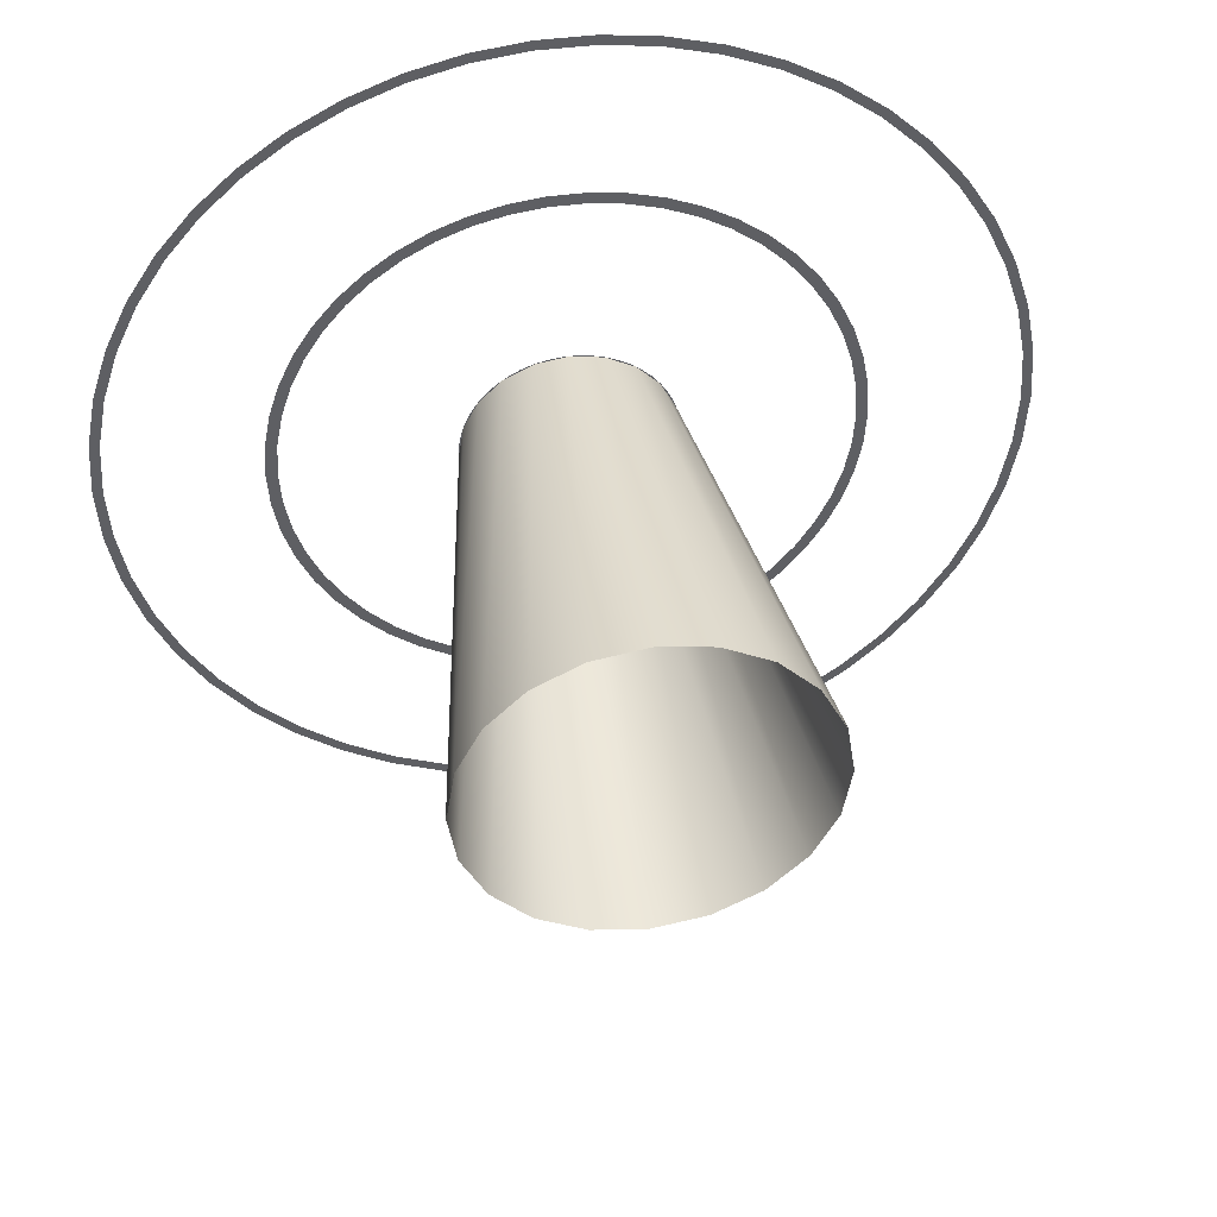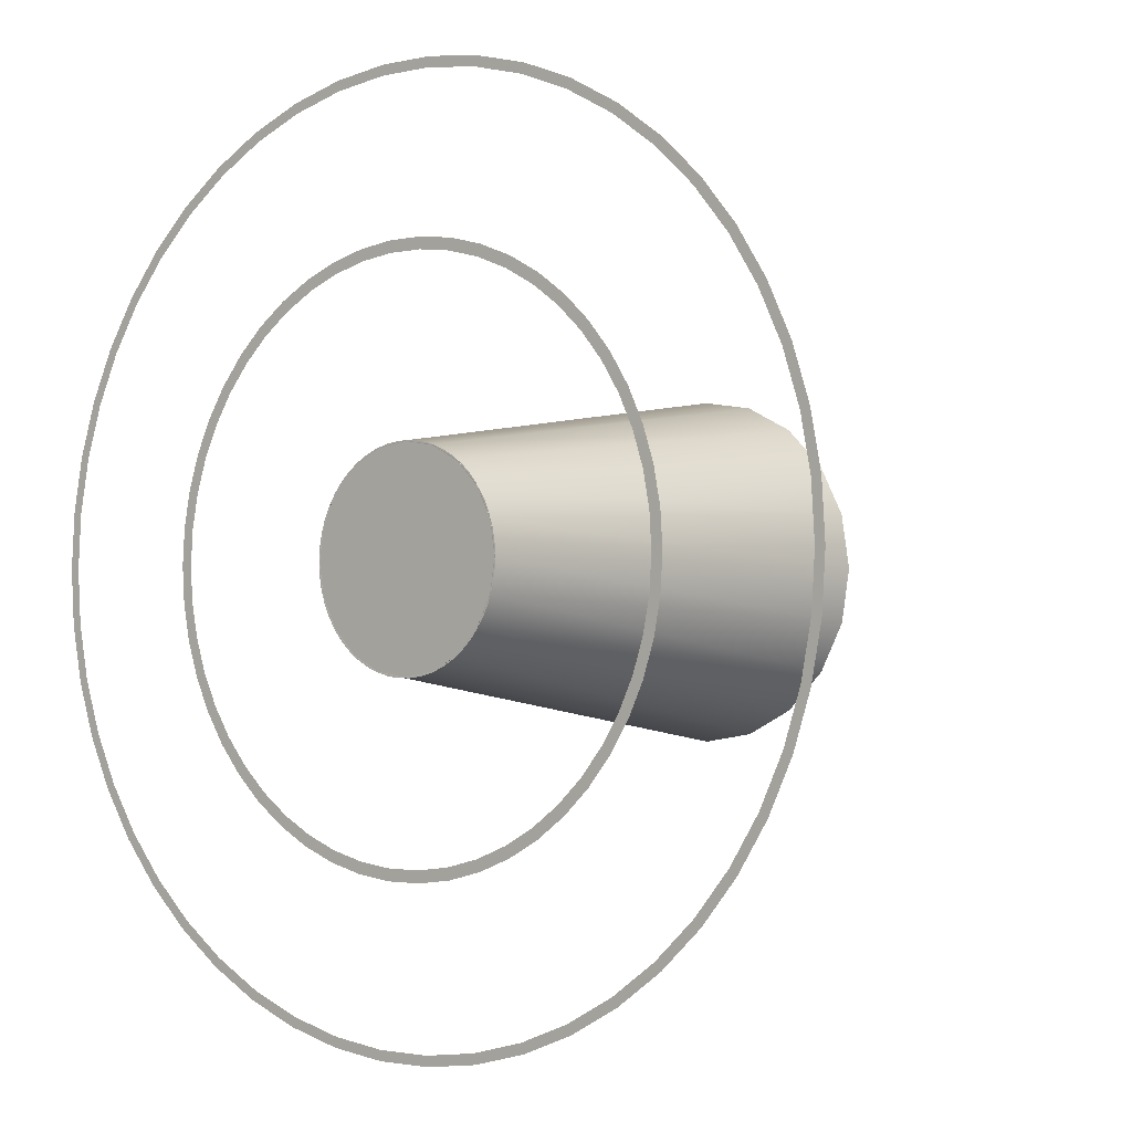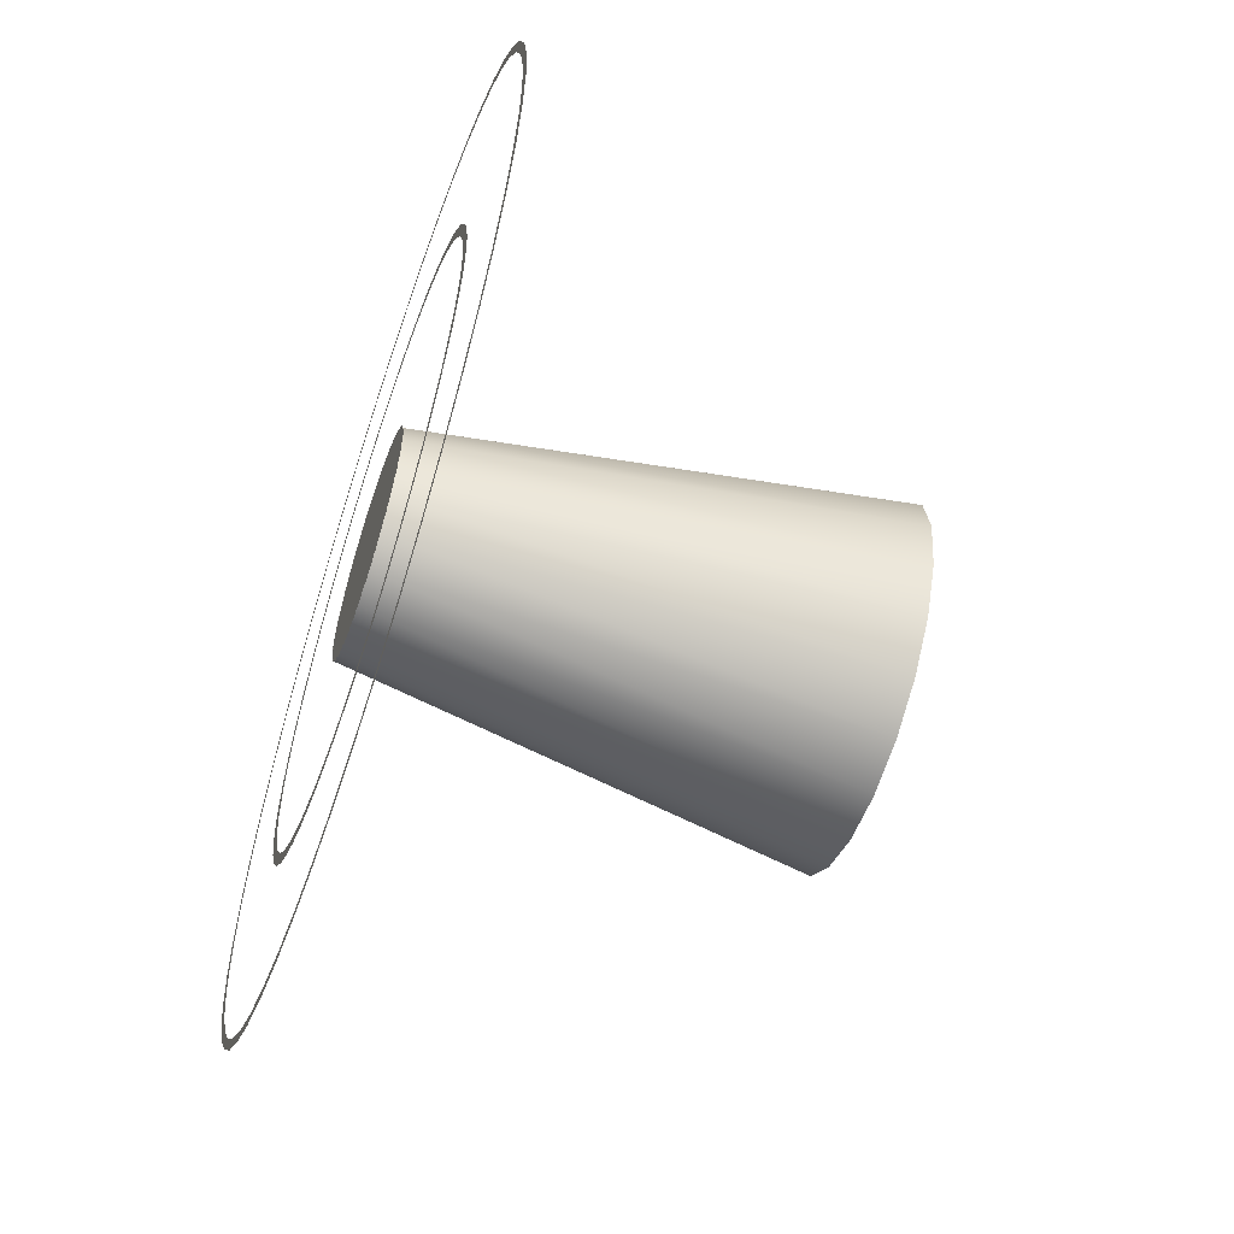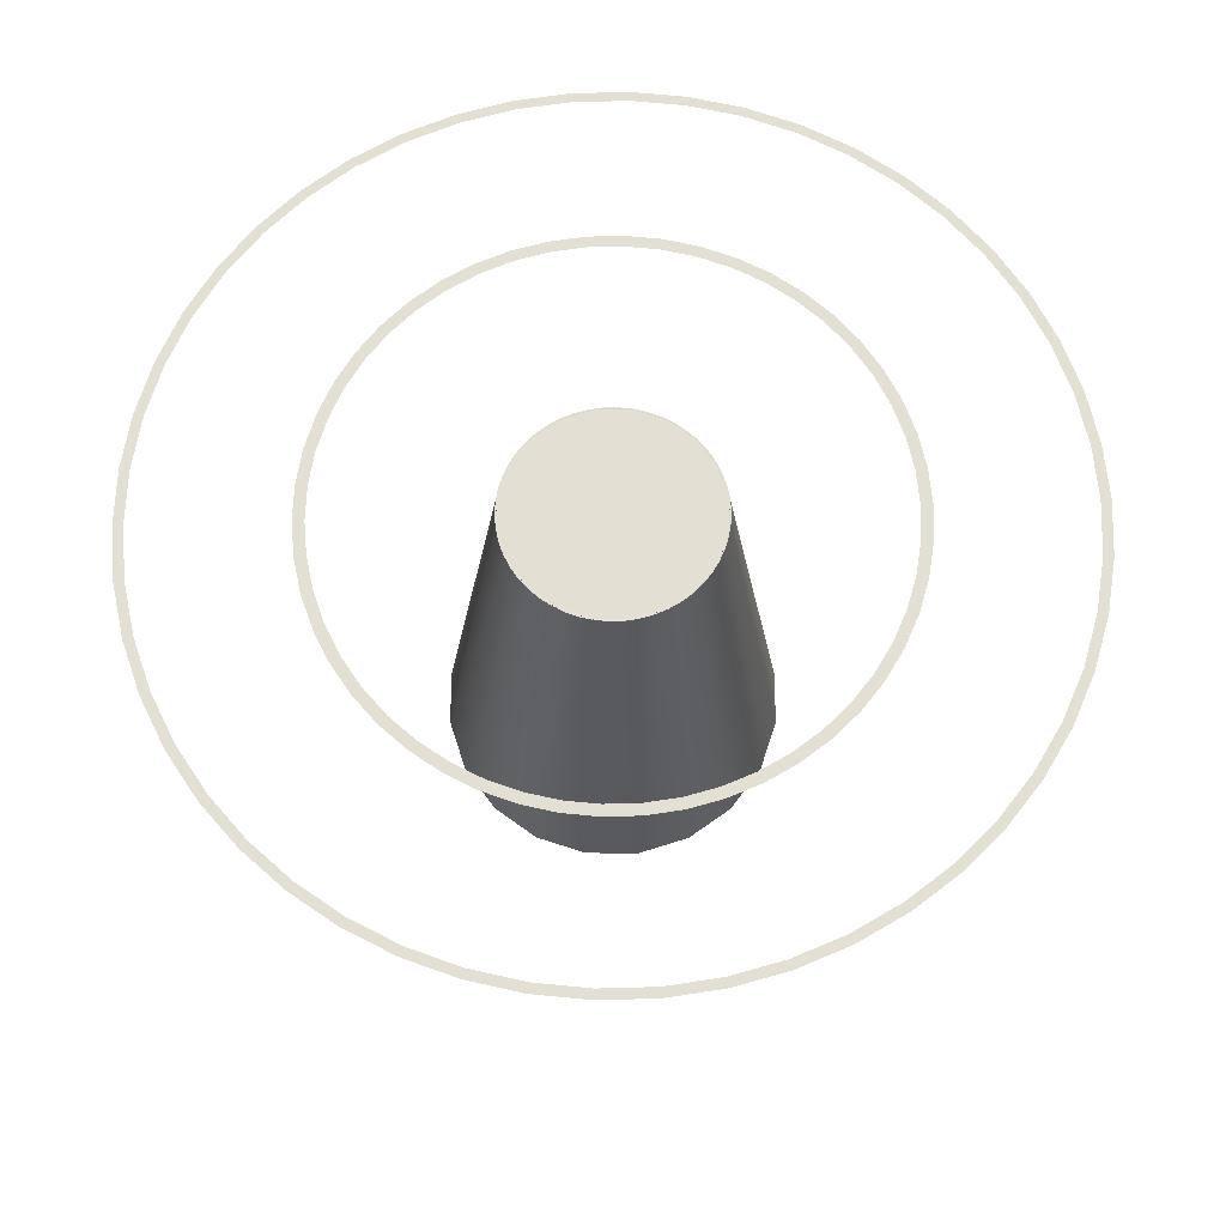
<metadata>
{"format":"obj","ext":"obj","renderer":"f3d","projection":"perspective","resolution":1024,"background":"white","views":[{"elev":43.6,"azim":-9.1,"up":"+Z"},{"elev":-2.0,"azim":-140.9,"up":"+Z"},{"elev":-59.9,"azim":-108.7,"up":"+Z"},{"elev":66.7,"azim":135.2,"up":"+Y"}]}
</metadata>
<code>
g ENV_S10_Sky_Hole_MO
v 57.39 -48.57 -18.65
v 35.2 110.5 -11.44
v 29.94 110.5 -21.75
v 48.82 -48.57 -35.47
v 21.75 110.5 -29.94
v 35.47 -48.57 -48.82
v 11.44 110.5 -35.2
v 18.65 -48.57 -57.39
v -0.00238 110.5 -37.01
v -0.00238 -48.57 -60.35
v -11.44 110.5 -35.2
v -18.65 -48.57 -57.39
v -21.75 110.5 -29.94
v -35.47 -48.57 -48.82
v -29.94 110.5 -21.75
v -48.82 -48.57 -35.47
v -35.2 110.5 -11.44
v -57.39 -48.57 -18.65
v -37.01 110.5 0.00238
v -60.35 -48.57 0.00238
v -35.2 110.5 11.44
v -57.39 -48.57 18.65
v -29.94 110.5 21.75
v -48.82 -48.57 35.47
v -21.75 110.5 29.94
v -35.47 -48.57 48.82
v -11.44 110.5 35.2
v -18.65 -48.57 57.39
v -0.00238 110.5 37.01
v -0.00238 -48.57 60.35
v 11.44 110.5 35.2
v 18.65 -48.57 57.39
v 21.75 110.5 29.94
v 35.47 -48.57 48.82
v 29.94 110.5 21.75
v 48.82 -48.57 35.47
v 35.2 110.5 11.44
v 57.39 -48.57 18.65
v 37.01 110.5 0.00238
v 60.35 -48.57 0.00238
v 35.2 110.5 -11.44
v 57.39 -48.57 -18.65
v 48.65 -48.68 -35.35
v 34.99 110.5 -11.37
v 57.19 -48.68 -18.58
v 29.76 110.5 -21.62
v 35.35 -48.68 -48.65
v 21.62 110.5 -29.76
v 18.58 -48.68 -57.19
v 11.37 110.5 -34.99
v -0.00238 -48.68 -60.14
v -0.00238 110.5 -36.79
v -18.58 -48.68 -57.19
v -11.37 110.5 -34.99
v -35.35 -48.68 -48.65
v -21.62 110.5 -29.76
v -48.65 -48.68 -35.35
v -29.76 110.5 -21.62
v -57.19 -48.68 -18.58
v -34.99 110.5 -11.37
v -60.14 -48.68 0.00238
v -36.79 110.5 0.00238
v -57.19 -48.68 18.58
v -34.99 110.5 11.37
v -48.65 -48.68 35.35
v -29.76 110.5 21.62
v -35.35 -48.68 48.65
v -21.62 110.5 29.76
v -18.58 -48.68 57.19
v -11.37 110.5 34.99
v -0.00238 -48.68 60.14
v -0.00238 110.5 36.79
v 18.58 -48.68 57.19
v 11.37 110.5 34.99
v 35.35 -48.68 48.65
v 21.62 110.5 29.76
v 48.65 -48.68 35.35
v 29.76 110.5 21.62
v 57.19 -48.68 18.58
v 34.99 110.5 11.37
v 60.14 -48.68 0.00238
v 36.79 110.5 0.00238
v 57.19 -48.68 -18.58
v 34.99 110.5 -11.37
v 29.76 110.5 -21.62
v 35.2 110.5 -11.44
v 34.99 110.5 -11.37
v 29.94 110.5 -21.75
v 21.62 110.5 -29.76
v 21.75 110.5 -29.94
v 11.37 110.5 -34.99
v 11.44 110.5 -35.2
v -0.00238 110.5 -36.79
v -0.00238 110.5 -37.01
v -11.37 110.5 -34.99
v -11.44 110.5 -35.2
v -21.62 110.5 -29.76
v -21.75 110.5 -29.94
v -29.76 110.5 -21.62
v -29.94 110.5 -21.75
v -34.99 110.5 -11.37
v -35.2 110.5 -11.44
v -36.79 110.5 0.00238
v -37.01 110.5 0.00238
v -34.99 110.5 11.37
v -35.2 110.5 11.44
v -29.76 110.5 21.62
v -29.94 110.5 21.75
v -21.62 110.5 29.76
v -21.75 110.5 29.94
v -11.37 110.5 34.99
v -11.44 110.5 35.2
v -0.00238 110.5 36.79
v -0.00238 110.5 37.01
v 11.37 110.5 34.99
v 11.44 110.5 35.2
v 21.62 110.5 29.76
v 21.75 110.5 29.94
v 29.76 110.5 21.62
v 29.94 110.5 21.75
v 34.99 110.5 11.37
v 35.2 110.5 11.44
v 36.79 110.5 0.00238
v 37.01 110.5 0.00238
v 34.99 110.5 -11.37
v 35.2 110.5 -11.44
v -36.81 110.5 4.651
v -0.00238 110.5 0.00238
v -37.1 110.5 0.00238
v -35.94 110.5 9.229
v -36.81 110.5 -4.651
v -34.5 110.5 13.66
v -35.94 110.5 -9.229
v -32.52 110.5 17.88
v -34.5 110.5 -13.66
v -30.02 110.5 21.81
v -32.52 110.5 -17.88
v -27.05 110.5 25.4
v -30.02 110.5 -21.81
v -23.65 110.5 28.59
v -27.05 110.5 -25.4
v -19.88 110.5 31.33
v -23.65 110.5 -28.59
v -15.8 110.5 33.57
v -19.88 110.5 -31.33
v -11.46 110.5 35.29
v -15.8 110.5 -33.57
v -6.954 110.5 36.45
v -11.46 110.5 -35.29
v -2.329 110.5 37.03
v -6.954 110.5 -36.45
v 2.329 110.5 37.03
v -2.329 110.5 -37.03
v 6.954 110.5 36.45
v 2.329 110.5 -37.03
v 11.46 110.5 35.29
v 6.954 110.5 -36.45
v 15.8 110.5 33.57
v 11.46 110.5 -35.29
v 19.88 110.5 31.33
v 15.8 110.5 -33.57
v 23.65 110.5 28.59
v 19.88 110.5 -31.33
v 27.05 110.5 25.4
v 23.65 110.5 -28.59
v 30.02 110.5 21.81
v 27.05 110.5 -25.4
v 32.52 110.5 17.88
v 30.02 110.5 -21.81
v 34.5 110.5 13.66
v 32.52 110.5 -17.88
v 35.94 110.5 9.229
v 34.5 110.5 -13.66
v 36.81 110.5 4.651
v 35.94 110.5 -9.229
v 37.1 110.5 0.00238
v 36.81 110.5 -4.651
v -156.6 110.5 0.00238
v -153.1 110.5 0.00238
v -151.9 110.5 -19.19
v -155.3 110.5 -19.62
v -155.3 110.5 19.62
v -148.3 110.5 -38.06
v -151.9 110.5 19.19
v -151.6 110.5 -38.93
v -151.6 110.5 38.93
v -142.3 110.5 -56.35
v -148.3 110.5 38.06
v -145.6 110.5 -57.63
v -145.6 110.5 57.63
v -134.1 110.5 -73.74
v -142.3 110.5 56.35
v -137.2 110.5 -75.42
v -137.2 110.5 75.42
v -123.8 110.5 -89.97
v -134.1 110.5 73.74
v -126.7 110.5 -92.02
v -126.7 110.5 92.02
v -111.6 110.5 -104.8
v -123.8 110.5 89.97
v -114.1 110.5 -107.2
v -114.1 110.5 107.2
v -97.57 110.5 -117.9
v -111.6 110.5 104.8
v -99.79 110.5 -120.6
v -99.79 110.5 120.6
v -82.02 110.5 -129.2
v -97.57 110.5 117.9
v -83.89 110.5 -132.2
v -83.89 110.5 132.2
v -65.17 110.5 -138.5
v -82.02 110.5 129.2
v -66.66 110.5 -141.7
v -66.66 110.5 141.7
v -47.3 110.5 -145.6
v -65.17 110.5 138.5
v -48.38 110.5 -148.9
v -48.38 110.5 148.9
v -28.68 110.5 -150.4
v -47.3 110.5 145.6
v -29.34 110.5 -153.8
v -29.34 110.5 153.8
v -9.611 110.5 -152.8
v -28.68 110.5 150.4
v -9.831 110.5 -156.2
v -9.831 110.5 156.2
v 9.611 110.5 -152.8
v -9.611 110.5 152.8
v 9.831 110.5 -156.2
v 9.831 110.5 156.2
v 28.68 110.5 -150.4
v 9.611 110.5 152.8
v 29.34 110.5 -153.8
v 29.33 110.5 153.8
v 47.3 110.5 -145.6
v 28.68 110.5 150.4
v 48.38 110.5 -148.9
v 48.38 110.5 148.9
v 65.17 110.5 -138.5
v 47.3 110.5 145.6
v 66.66 110.5 -141.7
v 66.66 110.5 141.7
v 82.02 110.5 -129.2
v 65.17 110.5 138.5
v 83.89 110.5 -132.2
v 83.89 110.5 132.2
v 97.57 110.5 -117.9
v 82.02 110.5 129.2
v 99.79 110.5 -120.6
v 99.79 110.5 120.6
v 111.6 110.5 -104.8
v 97.57 110.5 117.9
v 114.1 110.5 -107.2
v 114.1 110.5 107.2
v 123.8 110.5 -89.97
v 111.6 110.5 104.8
v 126.7 110.5 -92.02
v 126.7 110.5 92.02
v 134.1 110.5 -73.74
v 123.8 110.5 89.97
v 137.2 110.5 -75.42
v 137.2 110.5 75.42
v 142.3 110.5 -56.35
v 134.1 110.5 73.74
v 145.6 110.5 -57.63
v 145.6 110.5 57.63
v 148.3 110.5 -38.06
v 142.3 110.5 56.35
v 151.6 110.5 -38.93
v 151.6 110.5 38.93
v 151.9 110.5 -19.19
v 148.3 110.5 38.06
v 155.3 110.5 -19.62
v 155.3 110.5 19.62
v 153.1 110.5 0.00238
v 151.9 110.5 19.19
v 156.6 110.5 0.00238
v -100.5 110.5 0.00238
v -96.46 110.5 0.00238
v -95.7 110.5 -12.09
v -99.69 110.5 -12.59
v -99.69 110.5 12.59
v -93.43 110.5 -23.99
v -95.7 110.5 12.09
v -97.33 110.5 -24.99
v -97.33 110.5 24.99
v -89.69 110.5 -35.51
v -93.43 110.5 23.99
v -93.43 110.5 -36.99
v -93.43 110.5 36.99
v -84.53 110.5 -46.47
v -89.69 110.5 35.51
v -88.06 110.5 -48.41
v -88.06 110.5 48.41
v -78.04 110.5 -56.7
v -84.53 110.5 46.47
v -81.29 110.5 -59.07
v -81.29 110.5 59.07
v -70.32 110.5 -66.03
v -78.04 110.5 56.7
v -73.25 110.5 -68.79
v -73.25 110.5 68.79
v -61.49 110.5 -74.33
v -70.32 110.5 66.03
v -64.06 110.5 -77.43
v -64.06 110.5 77.43
v -51.69 110.5 -81.45
v -61.49 110.5 74.33
v -53.84 110.5 -84.84
v -53.84 110.5 84.84
v -41.07 110.5 -87.28
v -51.69 110.5 81.45
v -42.78 110.5 -90.92
v -42.78 110.5 90.92
v -29.81 110.5 -91.74
v -41.07 110.5 87.28
v -31.05 110.5 -95.57
v -31.05 110.5 95.57
v -18.08 110.5 -94.75
v -29.81 110.5 91.74
v -18.83 110.5 -98.71
v -18.83 110.5 98.71
v -6.056 110.5 -96.27
v -18.08 110.5 94.75
v -6.309 110.5 -100.3
v -6.309 110.5 100.3
v 6.056 110.5 -96.27
v -6.056 110.5 96.27
v 6.309 110.5 -100.3
v 6.309 110.5 100.3
v 18.08 110.5 -94.75
v 6.056 110.5 96.27
v 18.83 110.5 -98.71
v 18.83 110.5 98.71
v 29.81 110.5 -91.74
v 18.08 110.5 94.75
v 31.05 110.5 -95.57
v 31.05 110.5 95.57
v 41.07 110.5 -87.28
v 29.81 110.5 91.74
v 42.78 110.5 -90.92
v 42.78 110.5 90.92
v 51.69 110.5 -81.45
v 41.07 110.5 87.28
v 53.84 110.5 -84.84
v 53.84 110.5 84.84
v 61.49 110.5 -74.33
v 51.69 110.5 81.45
v 64.06 110.5 -77.43
v 64.06 110.5 77.43
v 70.32 110.5 -66.03
v 61.49 110.5 74.33
v 73.25 110.5 -68.79
v 73.25 110.5 68.79
v 78.04 110.5 -56.7
v 70.32 110.5 66.03
v 81.29 110.5 -59.07
v 81.29 110.5 59.07
v 84.53 110.5 -46.47
v 78.04 110.5 56.7
v 88.06 110.5 -48.41
v 88.06 110.5 48.41
v 89.69 110.5 -35.51
v 84.53 110.5 46.47
v 93.43 110.5 -36.99
v 93.43 110.5 36.99
v 93.43 110.5 -23.99
v 89.69 110.5 35.51
v 97.33 110.5 -24.99
v 97.33 110.5 24.99
v 95.7 110.5 -12.09
v 93.43 110.5 23.99
v 99.69 110.5 -12.59
v 99.69 110.5 12.59
v 96.46 110.5 0.00238
v 95.7 110.5 12.09
v 100.5 110.5 0.00238
g ENV_S10_Sky_Hole_MO_0
f 3 2 1
f 4 3 1
f 5 3 4
f 6 5 4
f 7 5 6
f 8 7 6
f 9 7 8
f 10 9 8
f 11 9 10
f 12 11 10
f 13 11 12
f 14 13 12
f 15 13 14
f 16 15 14
f 17 15 16
f 18 17 16
f 19 17 18
f 20 19 18
f 21 19 20
f 22 21 20
f 23 21 22
f 24 23 22
f 25 23 24
f 26 25 24
f 27 25 26
f 28 27 26
f 29 27 28
f 30 29 28
f 31 29 30
f 32 31 30
f 33 31 32
f 34 33 32
f 35 33 34
f 36 35 34
f 37 35 36
f 38 37 36
f 39 37 38
f 40 39 38
f 41 39 40
f 42 41 40
f 45 44 43
f 44 46 43
f 43 46 47
f 46 48 47
f 47 48 49
f 48 50 49
f 49 50 51
f 50 52 51
f 51 52 53
f 52 54 53
f 53 54 55
f 54 56 55
f 55 56 57
f 56 58 57
f 57 58 59
f 58 60 59
f 59 60 61
f 60 62 61
f 61 62 63
f 62 64 63
f 63 64 65
f 64 66 65
f 65 66 67
f 66 68 67
f 67 68 69
f 68 70 69
f 69 70 71
f 70 72 71
f 71 72 73
f 72 74 73
f 73 74 75
f 74 76 75
f 75 76 77
f 76 78 77
f 77 78 79
f 78 80 79
f 79 80 81
f 80 82 81
f 81 82 83
f 82 84 83
f 87 86 85
f 86 88 85
f 85 88 89
f 88 90 89
f 89 90 91
f 90 92 91
f 91 92 93
f 92 94 93
f 93 94 95
f 94 96 95
f 95 96 97
f 96 98 97
f 97 98 99
f 98 100 99
f 99 100 101
f 100 102 101
f 101 102 103
f 102 104 103
f 103 104 105
f 104 106 105
f 105 106 107
f 106 108 107
f 107 108 109
f 108 110 109
f 109 110 111
f 110 112 111
f 111 112 113
f 112 114 113
f 113 114 115
f 114 116 115
f 115 116 117
f 116 118 117
f 117 118 119
f 118 120 119
f 119 120 121
f 120 122 121
f 121 122 123
f 122 124 123
f 123 124 125
f 124 126 125
f 129 128 127
f 127 128 130
f 131 128 129
f 130 128 132
f 133 128 131
f 132 128 134
f 135 128 133
f 134 128 136
f 137 128 135
f 136 128 138
f 139 128 137
f 138 128 140
f 141 128 139
f 140 128 142
f 143 128 141
f 142 128 144
f 145 128 143
f 144 128 146
f 147 128 145
f 146 128 148
f 149 128 147
f 148 128 150
f 151 128 149
f 150 128 152
f 153 128 151
f 152 128 154
f 155 128 153
f 154 128 156
f 157 128 155
f 156 128 158
f 159 128 157
f 158 128 160
f 161 128 159
f 160 128 162
f 163 128 161
f 162 128 164
f 165 128 163
f 164 128 166
f 167 128 165
f 166 128 168
f 169 128 167
f 168 128 170
f 171 128 169
f 170 128 172
f 173 128 171
f 172 128 174
f 175 128 173
f 174 128 176
f 177 128 175
f 176 128 177
f 180 179 178
f 181 180 178
f 178 179 182
f 183 180 181
f 179 184 182
f 185 183 181
f 182 184 186
f 187 183 185
f 184 188 186
f 189 187 185
f 186 188 190
f 191 187 189
f 188 192 190
f 193 191 189
f 190 192 194
f 195 191 193
f 192 196 194
f 197 195 193
f 194 196 198
f 199 195 197
f 196 200 198
f 201 199 197
f 198 200 202
f 203 199 201
f 200 204 202
f 205 203 201
f 202 204 206
f 207 203 205
f 204 208 206
f 209 207 205
f 206 208 210
f 211 207 209
f 208 212 210
f 213 211 209
f 210 212 214
f 215 211 213
f 212 216 214
f 217 215 213
f 214 216 218
f 219 215 217
f 216 220 218
f 221 219 217
f 218 220 222
f 223 219 221
f 220 224 222
f 225 223 221
f 222 224 226
f 227 223 225
f 224 228 226
f 229 227 225
f 226 228 230
f 231 227 229
f 228 232 230
f 233 231 229
f 230 232 234
f 235 231 233
f 232 236 234
f 237 235 233
f 234 236 238
f 239 235 237
f 236 240 238
f 241 239 237
f 238 240 242
f 243 239 241
f 240 244 242
f 245 243 241
f 242 244 246
f 247 243 245
f 244 248 246
f 249 247 245
f 246 248 250
f 251 247 249
f 248 252 250
f 253 251 249
f 250 252 254
f 255 251 253
f 252 256 254
f 257 255 253
f 254 256 258
f 259 255 257
f 256 260 258
f 261 259 257
f 258 260 262
f 263 259 261
f 260 264 262
f 265 263 261
f 262 264 266
f 267 263 265
f 264 268 266
f 269 267 265
f 266 268 270
f 271 267 269
f 268 272 270
f 273 271 269
f 270 272 274
f 275 271 273
f 272 276 274
f 277 275 273
f 274 276 277
f 276 275 277
f 280 279 278
f 281 280 278
f 278 279 282
f 283 280 281
f 279 284 282
f 285 283 281
f 282 284 286
f 287 283 285
f 284 288 286
f 289 287 285
f 286 288 290
f 291 287 289
f 288 292 290
f 293 291 289
f 290 292 294
f 295 291 293
f 292 296 294
f 297 295 293
f 294 296 298
f 299 295 297
f 296 300 298
f 301 299 297
f 298 300 302
f 303 299 301
f 300 304 302
f 305 303 301
f 302 304 306
f 307 303 305
f 304 308 306
f 309 307 305
f 306 308 310
f 311 307 309
f 308 312 310
f 313 311 309
f 310 312 314
f 315 311 313
f 312 316 314
f 317 315 313
f 314 316 318
f 319 315 317
f 316 320 318
f 321 319 317
f 318 320 322
f 323 319 321
f 320 324 322
f 325 323 321
f 322 324 326
f 327 323 325
f 324 328 326
f 329 327 325
f 326 328 330
f 331 327 329
f 328 332 330
f 333 331 329
f 330 332 334
f 335 331 333
f 332 336 334
f 337 335 333
f 334 336 338
f 339 335 337
f 336 340 338
f 341 339 337
f 338 340 342
f 343 339 341
f 340 344 342
f 345 343 341
f 342 344 346
f 347 343 345
f 344 348 346
f 349 347 345
f 346 348 350
f 351 347 349
f 348 352 350
f 353 351 349
f 350 352 354
f 355 351 353
f 352 356 354
f 357 355 353
f 354 356 358
f 359 355 357
f 356 360 358
f 361 359 357
f 358 360 362
f 363 359 361
f 360 364 362
f 365 363 361
f 362 364 366
f 367 363 365
f 364 368 366
f 369 367 365
f 366 368 370
f 371 367 369
f 368 372 370
f 373 371 369
f 370 372 374
f 375 371 373
f 372 376 374
f 377 375 373
f 374 376 377
f 376 375 377

</code>
